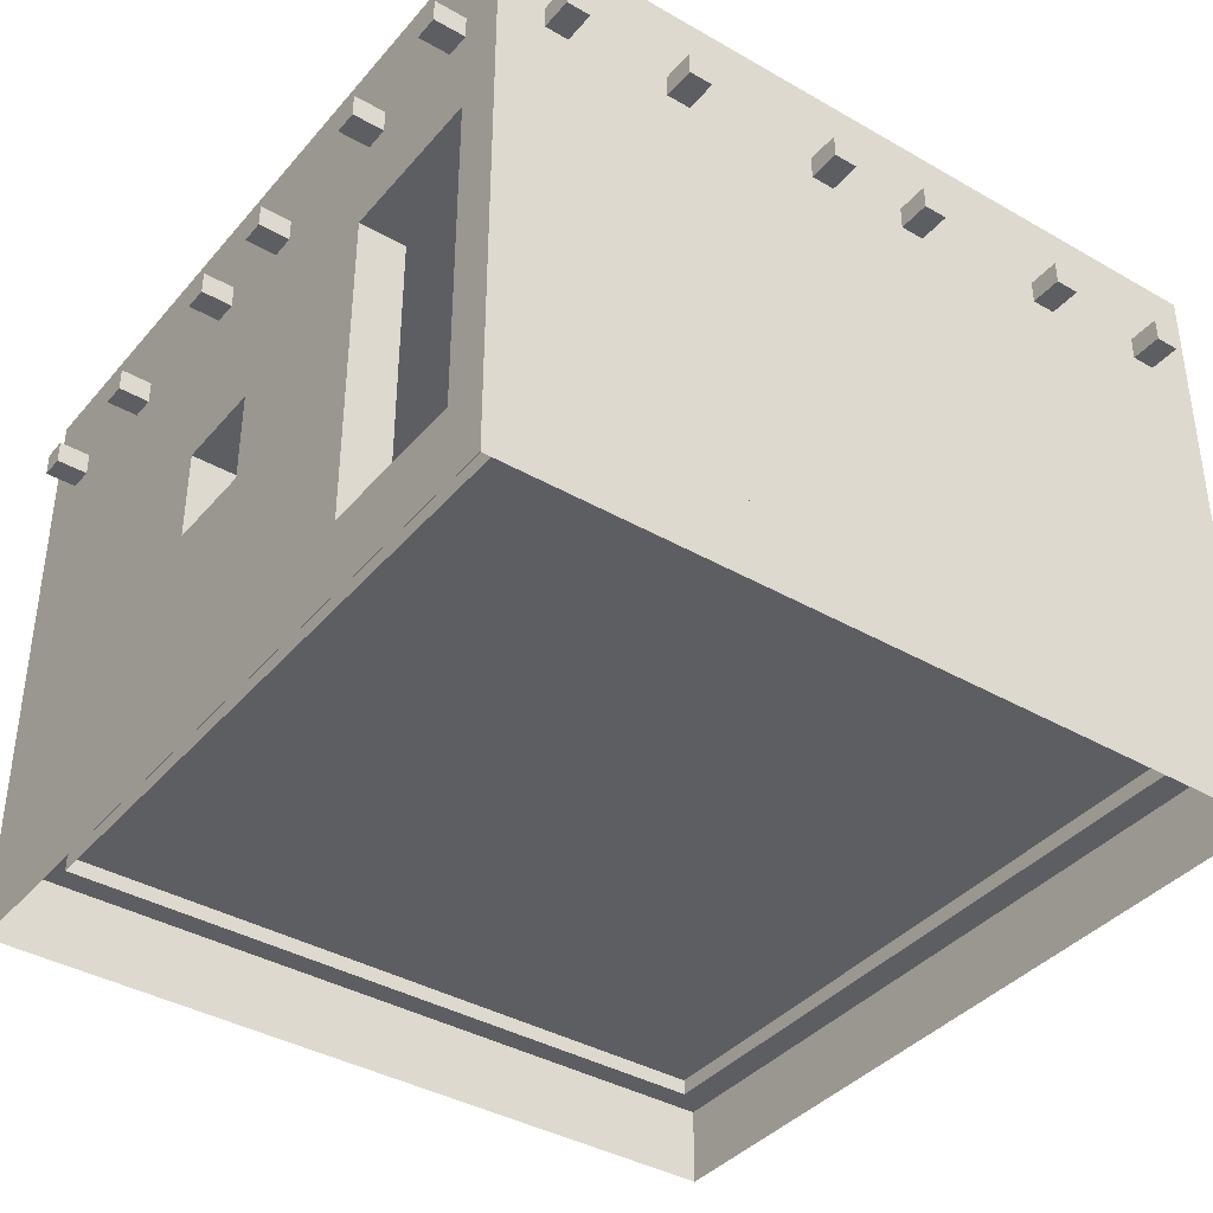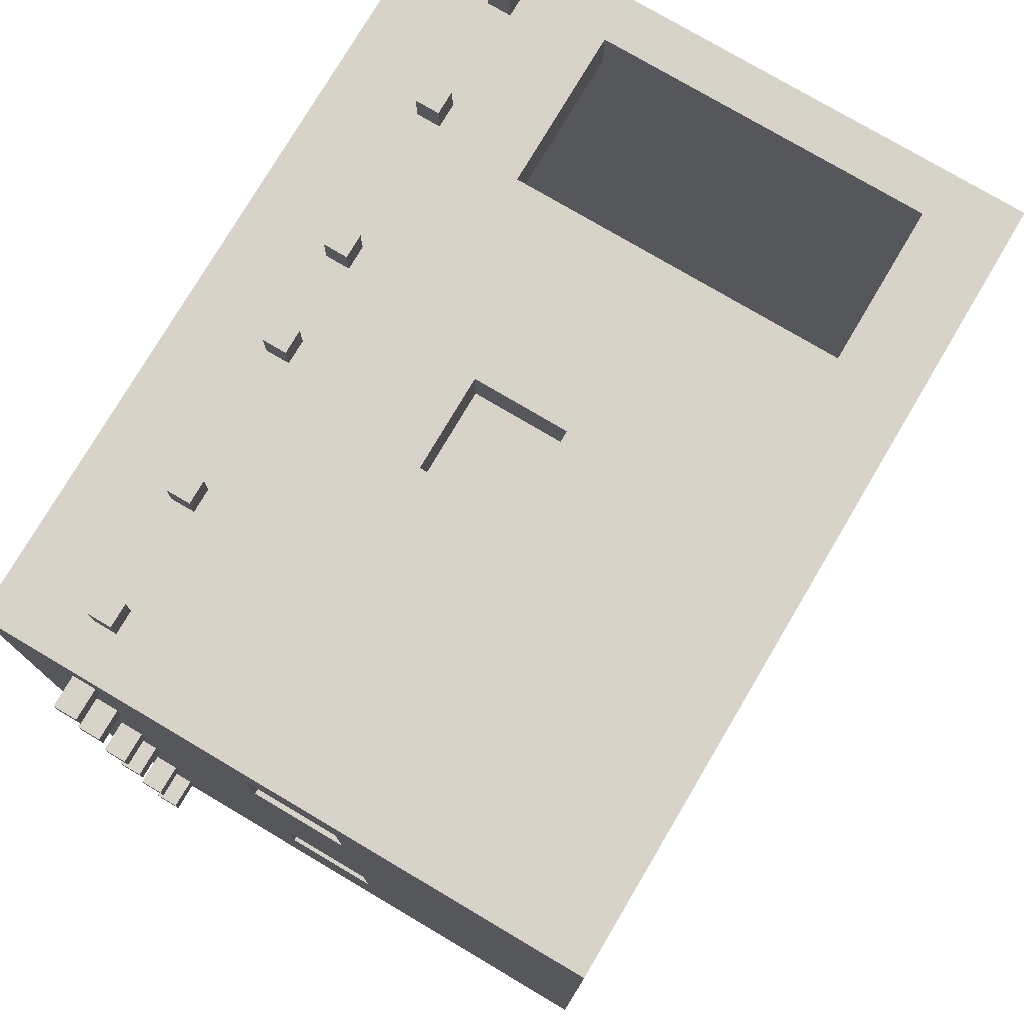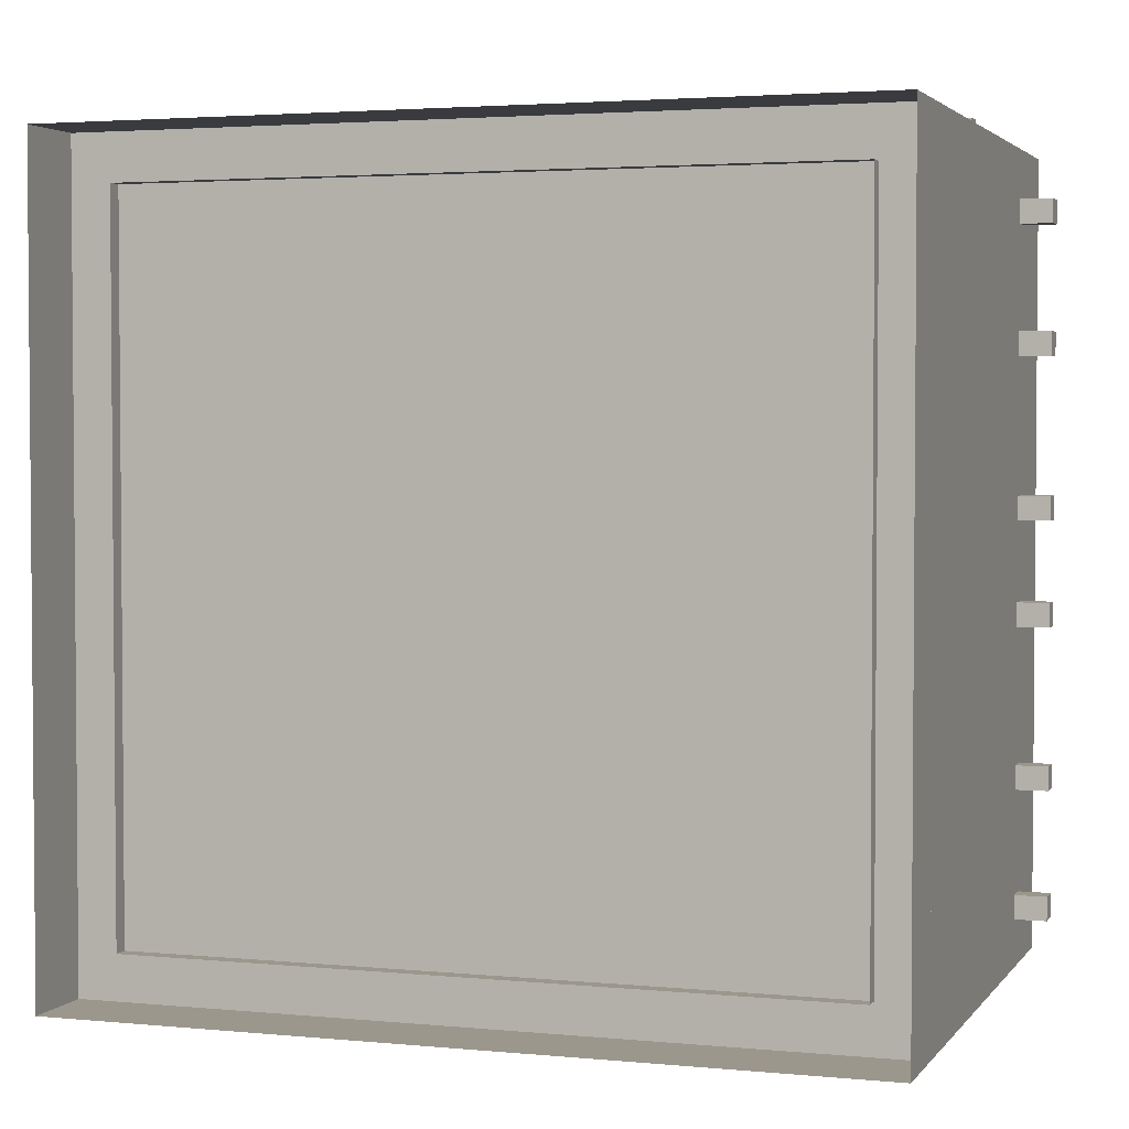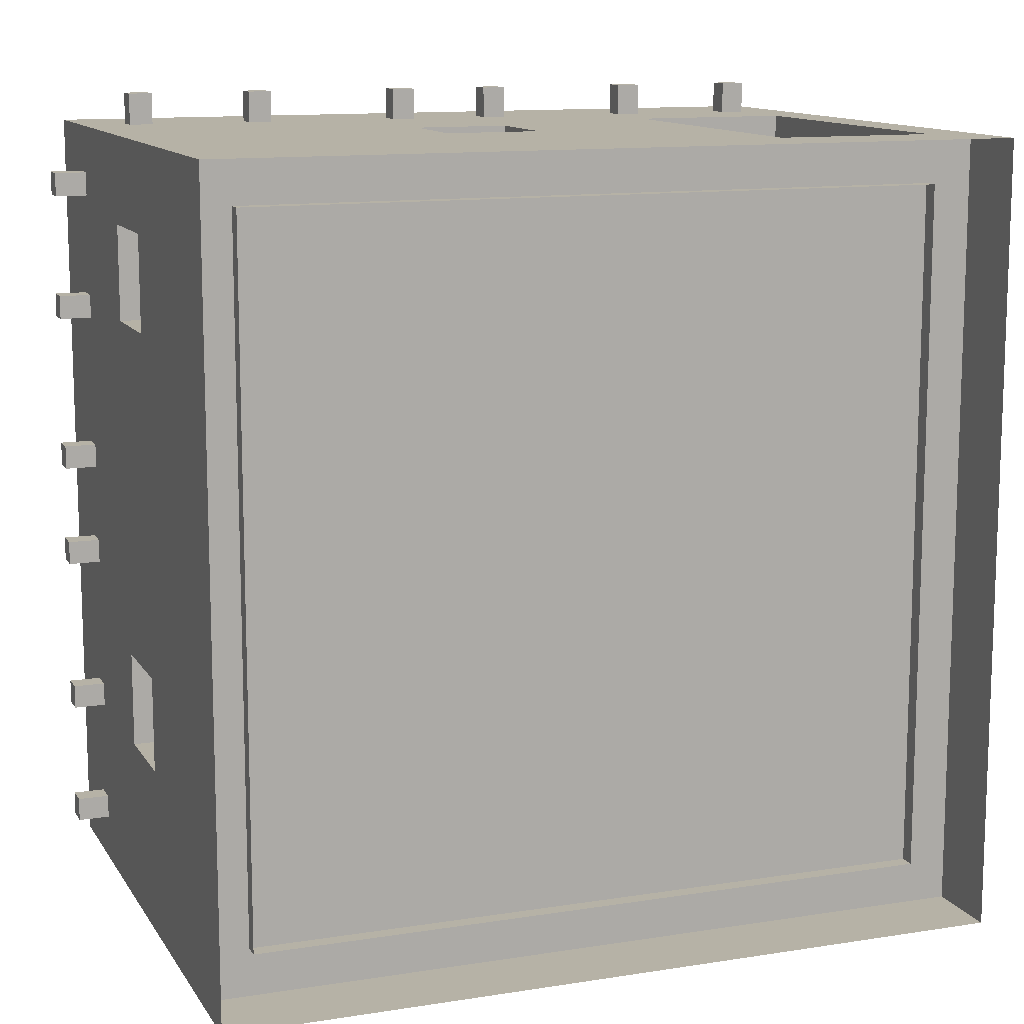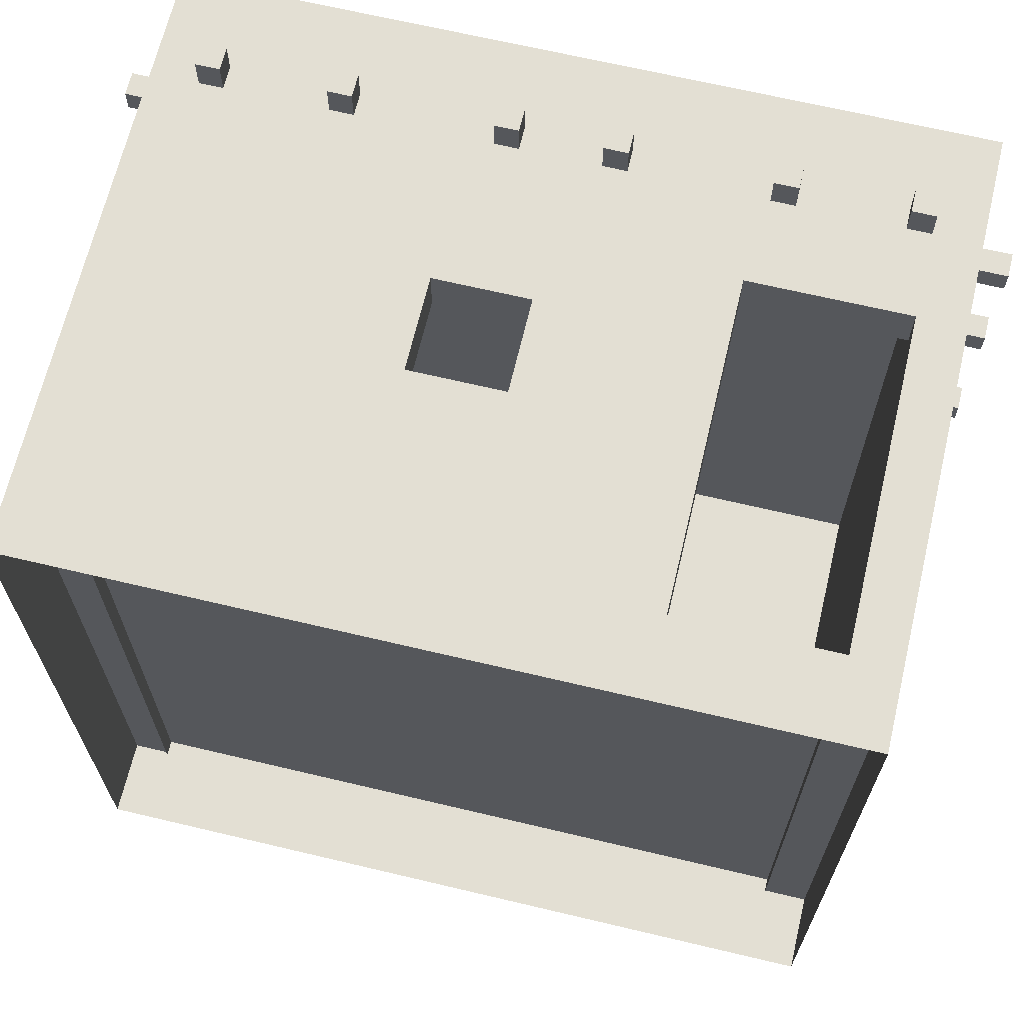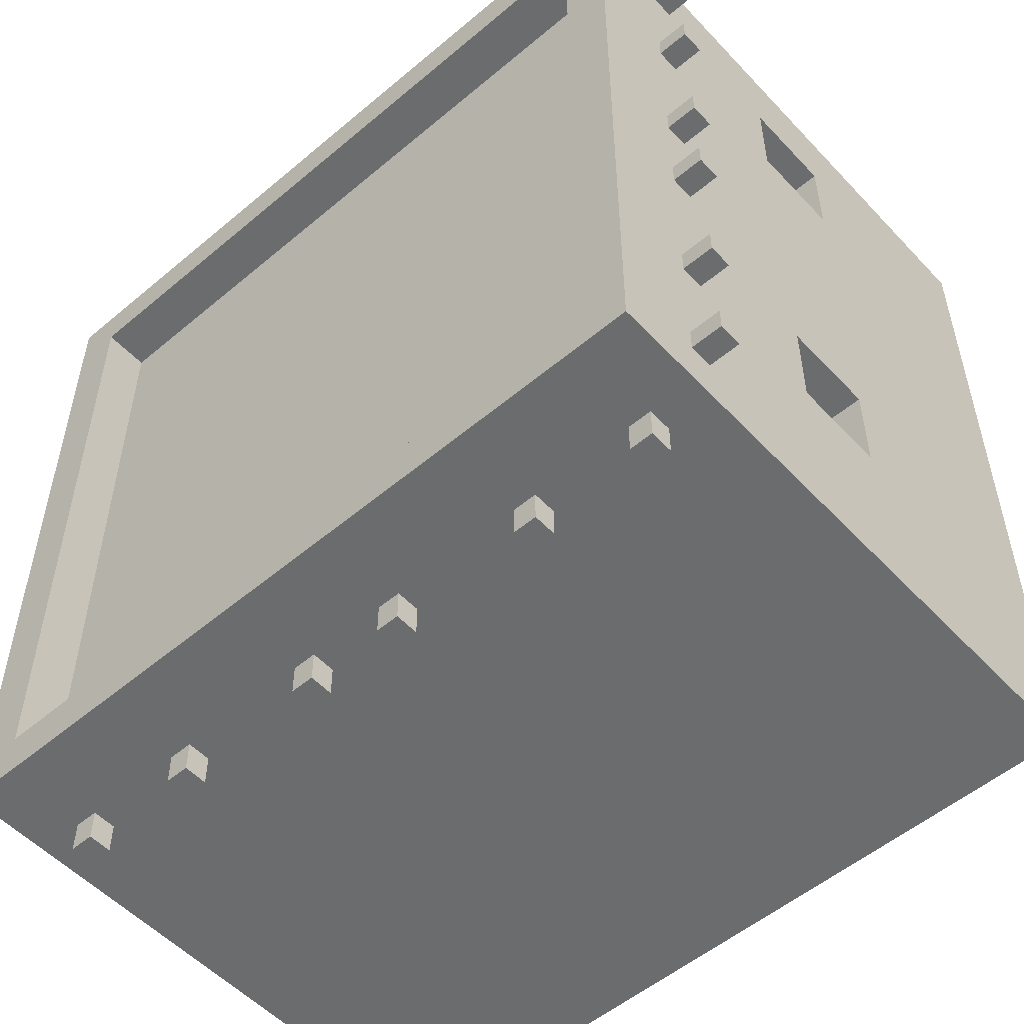
<metadata>
{"format":"obj","ext":"obj","renderer":"f3d","projection":"perspective","resolution":1024,"background":"white","views":[{"elev":-38.9,"azim":54.2,"up":"+Y"},{"elev":76.9,"azim":-59.4,"up":"+Z"},{"elev":2.9,"azim":18.6,"up":"+Z"},{"elev":12.2,"azim":-20.5,"up":"+Z"},{"elev":67.0,"azim":13.4,"up":"+Z"},{"elev":-53.6,"azim":-138.1,"up":"+Z"}]}
</metadata>
<code>
g default
v 262.4 0 -510.1
v -177.6 0 -510.1
v -177.6 0 -70.13
v 262.4 0 -70.13
v 262.4 0 -70.13
v -177.6 0 -70.13
v -177.6 -10 -70.13
v 262.4 -10 -70.13
v -177.6 0 -510.1
v 262.4 0 -510.1
v 262.4 -10 -510.1
v -177.6 -10 -510.1
v -177.6 0 -70.13
v -177.6 0 -510.1
v -177.6 -10 -510.1
v -177.6 -10 -70.13
v 262.4 0 -510.1
v 262.4 0 -70.13
v 262.4 -10 -70.13
v 262.4 -10 -510.1
g Mesh1 group1
f 1 2 3 4
f 5 6 7 8
f 9 10 11 12
f 13 14 15 16
f 17 18 19 20
g default
v 262.4 0 -70.13
v -177.6 0 -70.13
v -207.6 0 -40.13
v 292.4 0 -40.13
v 292.4 -50 -540.1
v 292.4 0 -540.1
v 292.4 0 -40.13
v 292.4 -50 -40.13
v 292.4 -50 -40.13
v 292.4 0 -40.13
v -207.6 0 -40.13
v -207.6 -50 -40.13
v -207.6 -50 -40.13
v -207.6 0 -40.13
v -207.6 0 -540.1
v -207.6 -50 -540.1
v -177.6 0 -70.13
v -177.6 0 -510.1
v -207.6 0 -540.1
v -207.6 0 -40.13
v 292.4 0 -40.13
v 292.4 0 -540.1
v 262.4 0 -510.1
v 262.4 0 -70.13
v 292.4 0 -540.1
v -207.6 0 -540.1
v -177.6 0 -510.1
v 262.4 0 -510.1
v -207.6 -50 -540.1
v -207.6 0 -540.1
v 292.4 0 -540.1
v 292.4 -50 -540.1
g group1 Mesh2
f 21 22 23 24
f 25 26 27 28
f 29 30 31 32
f 33 34 35 36
f 37 38 39 40
f 41 42 43 44
f 45 46 47 48
f 49 50 51 52
g default
v 262.4 305 -70.13
v 262.4 305 -510.1
v -177.6 305 -510.1
v -177.6 305 -70.13
v -177.6 305 -510.1
v 262.4 305 -510.1
v 262.4 280 -510.1
v -177.6 280 -510.1
v 262.4 280 -510.1
v 262.4 280 -70.13
v -177.6 280 -70.13
v -177.6 280 -510.1
v 262.4 305 -70.13
v -177.6 305 -70.13
v -177.6 280 -70.13
v 262.4 280 -70.13
v 262.4 305 -510.1
v 262.4 305 -70.13
v 262.4 280 -70.13
v 262.4 280 -510.1
v -177.6 305 -70.13
v -177.6 305 -510.1
v -177.6 280 -510.1
v -177.6 280 -70.13
g group1 Mesh3
f 53 54 55 56
f 57 58 59 60
f 61 62 63 64
f 65 66 67 68
f 69 70 71 72
f 73 74 75 76
g default
v -177.6 335 -510.1
v 262.4 335 -510.1
v 292.4 335 -540.1
v -207.6 335 -540.1
v 262.4 335 -70.13
v 292.4 335 -40.13
v 162.4 335 -40.13
v 262.4 210 -40.13
v 292.4 0 -40.13
v 292.4 0 -540.1
v 262.4 210 -70.13
v 262.4 0 -510.1
v 262.4 0 -430.1
v 262.4 0 -350.1
v 262.4 0 -250.1
v 262.4 0 -130.1
v 262.4 0 -52.63
v 262.4 0 -40.13
v -177.6 0 -510.1
v -77.56 0 -510.1
v -17.56 0 -510.1
v 42.44 0 -510.1
v 112.4 0 -510.1
v -207.6 0 -540.1
v -177.6 110 -430.1
v -177.6 170 -430.1
v -207.6 170 -430.1
v -207.6 110 -430.1
v -207.6 110 -370.1
v -207.6 170 -370.1
v -177.6 170 -370.1
v -177.6 110 -370.1
v -207.6 170 -155.1
v -207.6 110 -155.1
v -177.6 110 -155.1
v -177.6 170 -155.1
v -12.06 110 -40.13
v -12.06 170 -40.13
v -207.6 335 -40.13
v -207.6 0 -40.13
v -207.6 110 -95.13
v -177.6 170 -95.13
v -177.6 110 -95.13
v -207.6 170 -95.13
v -177.6 335 -70.13
v -177.6 0 -70.13
v -177.6 0 -330.1
v 162.4 335 -70.13
v 162.4 0 -40.13
v 162.4 0 -70.13
v 162.4 210 -70.13
v 162.4 210 -40.13
v -12.06 110 -70.13
v 47.94 110 -40.13
v 47.94 110 -70.13
v -12.06 170 -70.13
v 47.94 170 -40.13
v 47.94 170 -70.13
g group1 Mesh4
f 77 78 79 80
f 78 81 82 79
f 83 84 82
f 85 86 79 82
f 84 87 88 89 90 91 92 93 94
f 78 77 95 96 97 98 99 88
f 86 100 80 79
f 101 102 103 104
f 105 106 107 108
f 109 110 111 112
f 105 108 101 104
f 101 108 95
f 106 103 102 107
f 113 114 115 116
f 117 110 116
f 118 119 117 120
f 115 121 77 80
f 119 111 110 117
f 120 109 112 118
f 95 77 102 101
f 121 122 119 118
f 102 77 107
f 104 103 80 100
f 103 106 80
f 119 122 111
f 120 115 109
f 108 107 112 111
f 116 115 120 117
f 104 100 105
f 115 80 106 109
f 106 105 110 109
f 95 108 111 122 123
f 110 105 100 116
f 112 107 77 121
f 118 112 121
f 124 121 115 83
f 125 126 127 128
f 129 113 130 131
f 132 134 133 114
f 113 129 132 114
f 131 130 133 134
f 131 134 127 126
f 114 133 83 115
f 125 128 133 130
f 116 125 130 113
f 126 122 129 131
f 134 132 121 124
f 122 121 132 129
f 84 128 127 87
f 124 81 87 127
f 128 84 83 133
f 83 82 81 124
f 85 82 84 94
f 124 127 134
f 78 88 87 81
g default
v 167.4 265 -540.1
v 167.4 280 -540.1
v 167.4 280 -560.1
v 167.4 265 -560.1
v 17.44 265 -540.1
v 2.438 265 -540.1
v 2.438 265 -560.1
v 17.44 265 -560.1
v 17.44 280 -540.1
v 2.438 280 -540.1
v 2.438 280 -560.1
v 17.44 280 -560.1
v 182.4 280 -540.1
v 182.4 265 -540.1
v 182.4 265 -560.1
v 182.4 280 -560.1
v -227.6 280 -165.1
v -227.6 280 -150.1
v -207.6 280 -150.1
v -207.6 280 -165.1
v -227.6 265 -150.1
v -227.6 265 -165.1
v -207.6 265 -165.1
v -207.6 265 -150.1
v 312.4 265 -70.13
v 312.4 265 -85.13
v 312.4 280 -85.13
v 312.4 280 -70.13
v 292.4 265 -85.13
v 292.4 265 -70.13
v 292.4 280 -70.13
v 292.4 280 -85.13
v -162.6 265 -40.13
v -177.6 265 -40.13
v -177.6 280 -40.13
v -162.6 280 -40.13
v -177.6 265 -20.13
v -177.6 280 -20.13
v -162.6 265 -20.13
v -162.6 280 -20.13
v 262.4 265 -20.13
v 247.4 265 -20.13
v 247.4 265 -40.13
v 262.4 265 -40.13
v 247.4 280 -40.13
v 262.4 280 -40.13
v 262.4 280 -20.13
v 247.4 280 -20.13
v 262.4 265 -560.1
v 247.4 265 -560.1
v 247.4 280 -560.1
v 262.4 280 -560.1
v 247.4 280 -540.1
v 262.4 280 -540.1
v 262.4 265 -540.1
v -227.6 265 -85.13
v -227.6 280 -85.13
v -207.6 280 -85.13
v -207.6 265 -85.13
v 247.4 265 -540.1
v -227.6 280 -70.13
v -227.6 265 -70.13
v -207.6 265 -70.13
v -207.6 280 -70.13
v 67.44 265 -20.13
v 67.44 280 -20.13
v 67.44 280 -40.13
v 67.44 265 -40.13
v 82.44 265 -20.13
v 82.44 280 -20.13
v 292.4 280 -430.1
v 292.4 280 -415.1
v 312.4 280 -415.1
v 312.4 280 -430.1
v 82.44 265 -40.13
v 82.44 280 -40.13
v 292.4 265 -415.1
v 292.4 265 -430.1
v 312.4 265 -430.1
v 312.4 265 -415.1
v -177.6 265 -540.1
v -177.6 280 -540.1
v -177.6 280 -560.1
v -177.6 265 -560.1
v 292.4 265 -250.1
v 292.4 265 -265.1
v 312.4 265 -265.1
v 312.4 265 -250.1
v 292.4 265 -495.1
v 292.4 265 -510.1
v 312.4 265 -510.1
v 312.4 265 -495.1
v 312.4 280 -510.1
v 312.4 280 -495.1
v 312.4 280 -265.1
v 312.4 280 -250.1
v 292.4 280 -510.1
v -97.56 265 -540.1
v -97.56 280 -540.1
v -97.56 280 -560.1
v -97.56 265 -560.1
v 292.4 280 -495.1
v -82.56 280 -540.1
v -82.56 265 -540.1
v -82.56 265 -560.1
v -82.56 280 -560.1
v 292.4 280 -250.1
v 292.4 280 -265.1
v -227.6 280 -510.1
v -227.6 280 -495.1
v -207.6 280 -495.1
v -207.6 280 -510.1
v -227.6 265 -510.1
v -227.6 265 -495.1
v -82.56 265 -40.13
v -97.56 265 -40.13
v -97.56 280 -40.13
v -82.56 280 -40.13
v -207.6 265 -510.1
v -207.6 265 -495.1
v -97.56 265 -20.13
v -82.56 265 -20.13
v -82.56 280 -20.13
v -97.56 280 -20.13
v 312.4 265 -150.1
v 312.4 265 -165.1
v 312.4 280 -165.1
v 312.4 280 -150.1
v 292.4 265 -150.1
v 292.4 265 -165.1
v 292.4 280 -150.1
v 292.4 280 -165.1
v -227.6 265 -250.1
v -227.6 265 -265.1
v -207.6 265 -265.1
v -207.6 265 -250.1
v -207.6 280 -265.1
v -207.6 280 -250.1
v -227.6 280 -250.1
v 292.4 265 -330.1
v 292.4 265 -315.1
v 292.4 280 -315.1
v 292.4 280 -330.1
v -227.6 280 -265.1
v 312.4 265 -315.1
v 312.4 265 -330.1
v 312.4 280 -330.1
v 312.4 280 -315.1
v -207.6 265 -415.1
v -207.6 265 -430.1
v -207.6 280 -430.1
v -207.6 280 -415.1
v -227.6 265 -415.1
v -227.6 265 -430.1
v -227.6 280 -415.1
v -227.6 280 -430.1
v -227.6 280 -330.1
v -227.6 280 -315.1
v -207.6 280 -315.1
v -207.6 280 -330.1
v -227.6 265 -330.1
v -227.6 265 -315.1
v -207.6 265 -330.1
v -207.6 265 -315.1
v 167.4 265 -20.13
v 167.4 280 -20.13
v 167.4 280 -40.13
v 167.4 265 -40.13
v 82.44 265 -540.1
v 67.44 265 -540.1
v 67.44 265 -560.1
v 82.44 265 -560.1
v 82.44 280 -540.1
v 82.44 280 -560.1
v 182.4 280 -20.13
v 182.4 265 -20.13
v 182.4 265 -40.13
v 182.4 280 -40.13
v 67.44 280 -540.1
v 67.44 280 -560.1
v -162.6 280 -540.1
v -162.6 280 -560.1
v -162.6 265 -540.1
v -162.6 265 -560.1
v 17.44 265 -40.13
v 2.438 265 -40.13
v 2.438 280 -40.13
v 17.44 280 -40.13
v 2.438 265 -20.13
v 2.438 280 -20.13
v 17.44 280 -20.13
v 17.44 265 -20.13
g group1 polySurface36
f 135 136 137 138
f 139 140 141 142
f 140 139 143 144
f 142 141 145 146
f 144 143 146 145
f 147 148 149 150
f 151 152 153 154
f 155 156 157 158
f 158 157 154 153
f 156 155 152 151
f 152 155 158 153
f 159 160 161 162
f 163 164 165 166
f 165 164 159 162
f 167 168 169 170
f 163 166 161 160
f 171 172 169 168
f 173 171 168 167
f 166 165 162 161
f 174 173 167 170
f 164 163 160 159
f 172 174 170 169
f 175 176 177 178
f 178 177 179 180
f 176 175 181 182
f 183 184 185 186
f 187 188 186 185
f 188 189 183 186
f 190 191 192 193
f 194 187 185 184
f 195 196 197 198
f 194 189 188 187
f 189 194 184 183
f 199 200 201 202
f 199 203 204 200
f 205 206 207 208
f 204 203 209 210
f 203 199 202 209
f 200 204 210 201
f 211 212 213 214
f 212 211 206 205
f 215 216 217 218
f 214 213 208 207
f 209 202 201 210
f 219 220 221 222
f 223 224 225 226
f 226 225 227 228
f 222 221 229 230
f 224 231 227 225
f 232 233 234 235
f 236 223 226 228
f 237 238 239 240
f 220 219 241 242
f 231 236 228 227
f 224 223 236 231
f 233 237 240 234
f 243 244 245 246
f 247 248 244 243
f 249 250 251 252
f 248 247 253 254
f 255 256 257 258
f 254 253 246 245
f 257 256 249 252
f 255 258 251 250
f 258 257 252 251
f 244 248 254 245
f 256 255 250 249
f 196 190 193 197
f 259 260 261 262
f 263 264 260 259
f 264 263 265 266
f 197 193 192 198
f 191 195 198 192
f 190 196 195 191
f 156 151 154 157
f 264 266 261 260
f 266 265 262 261
f 265 263 259 262
f 267 268 269 270
f 270 269 271 272
f 241 219 222 230
f 273 267 270 272
f 274 275 276 277
f 268 267 273 278
f 268 278 271 269
f 242 241 230 229
f 220 242 229 221
f 279 280 281 282
f 278 273 272 271
f 212 205 208 213
f 283 284 285 286
f 239 235 234 240
f 287 288 284 283
f 289 287 283 286
f 288 290 285 284
f 290 289 286 285
f 238 232 235 239
f 288 287 289 290
f 232 238 237 233
f 206 211 214 207
f 171 173 174 172
f 276 275 279 282
f 291 292 293 294
f 295 296 292 291
f 275 274 280 279
f 277 276 282 281
f 296 295 297 298
f 298 297 294 293
f 292 296 298 293
f 274 277 281 280
f 295 291 294 297
f 136 147 150 137
f 299 300 301 302
f 303 304 305 306
f 148 135 138 149
f 307 303 306 308
f 309 310 311 312
f 313 307 308 314
f 135 148 147 136
f 306 305 314 308
f 304 303 307 313
f 149 138 137 150
f 304 313 314 305
f 176 182 179 177
f 181 175 178 180
f 182 181 180 179
f 216 315 316 217
f 215 317 315 216
f 317 215 218 318
f 143 139 142 146
f 315 317 318 316
f 140 144 145 141
f 318 218 217 316
f 319 320 321 322
f 300 309 312 301
f 310 299 302 311
f 323 324 321 320
f 325 326 319 322
f 323 326 325 324
f 326 323 320 319
f 324 325 322 321
f 311 302 301 312
f 299 310 309 300
f 247 243 246 253

</code>
